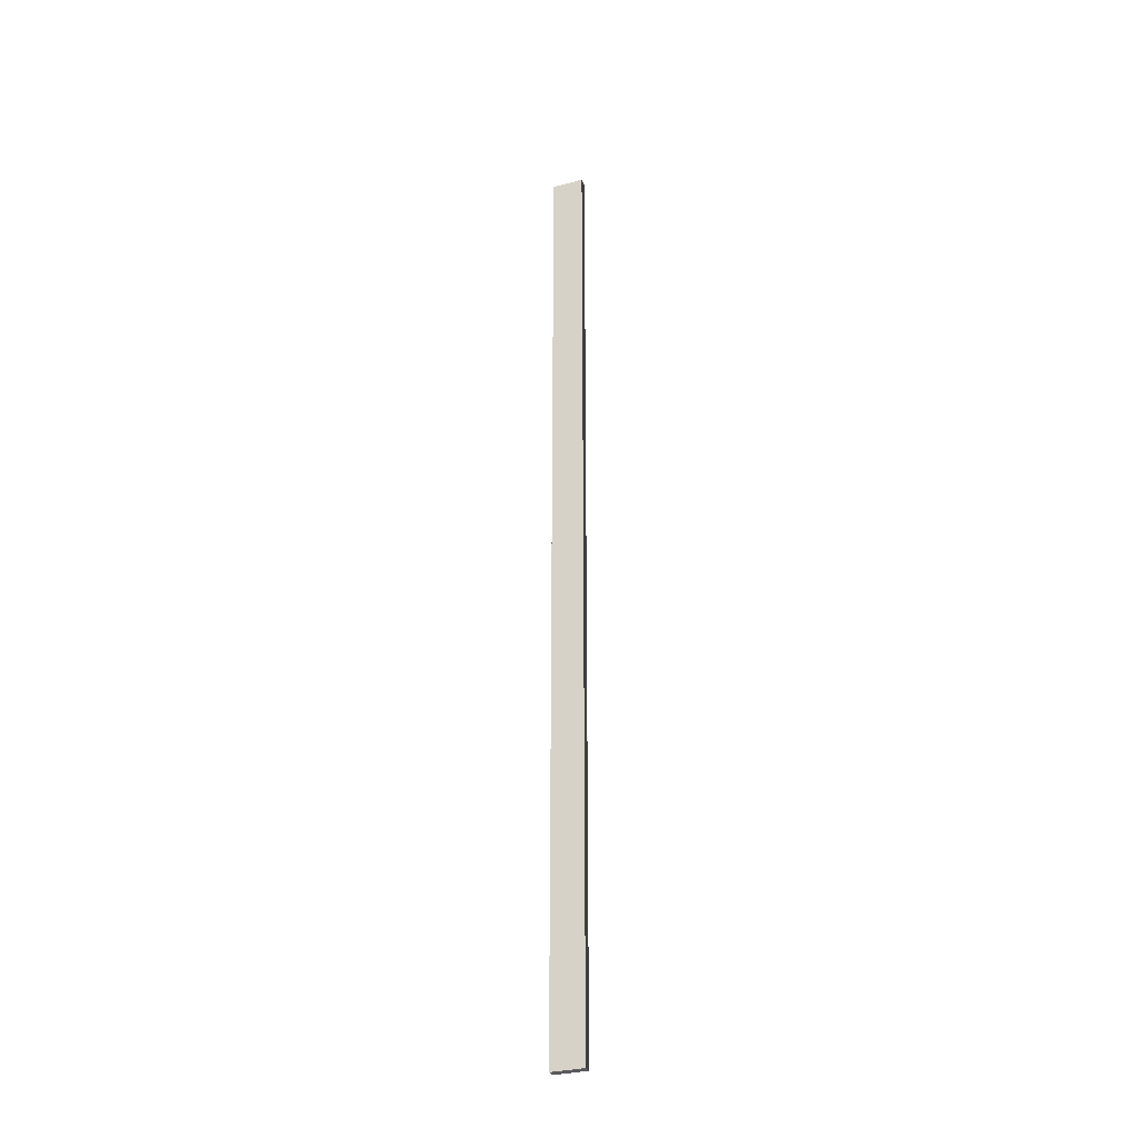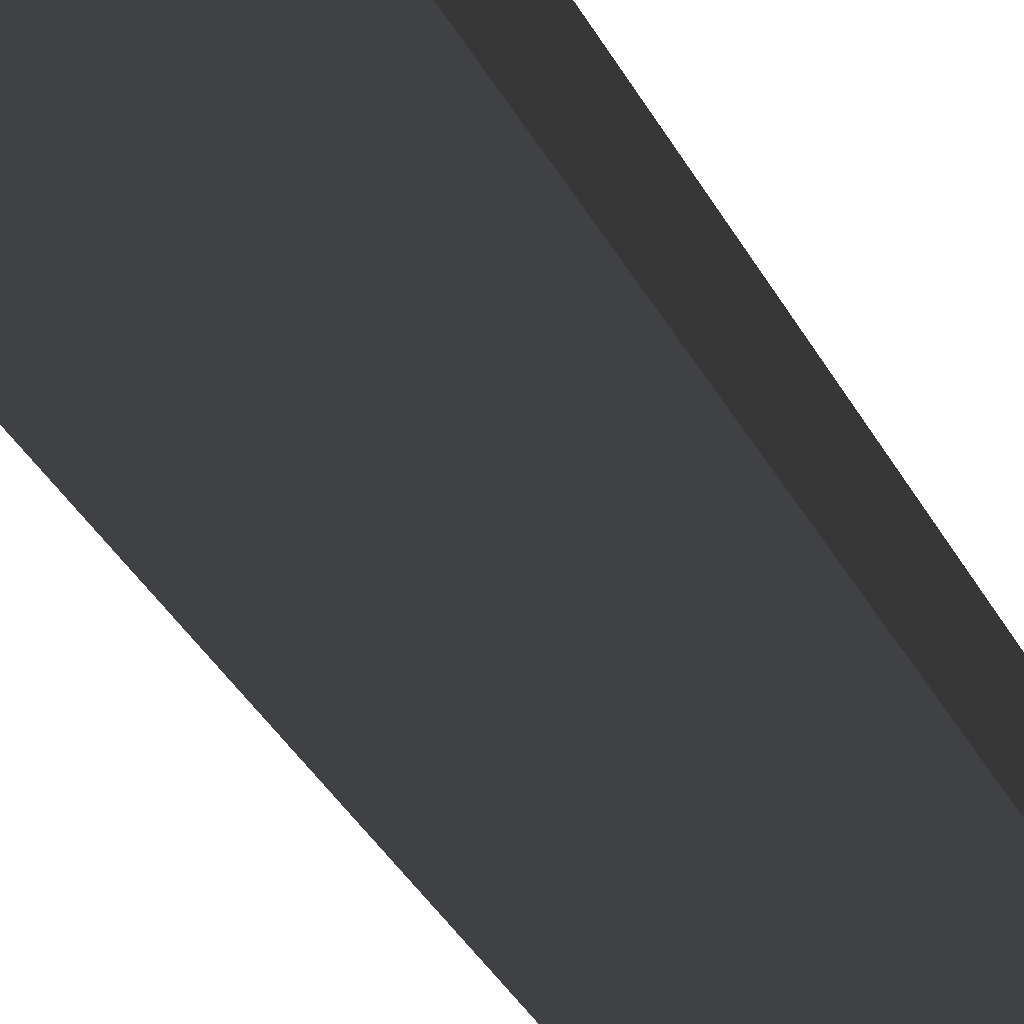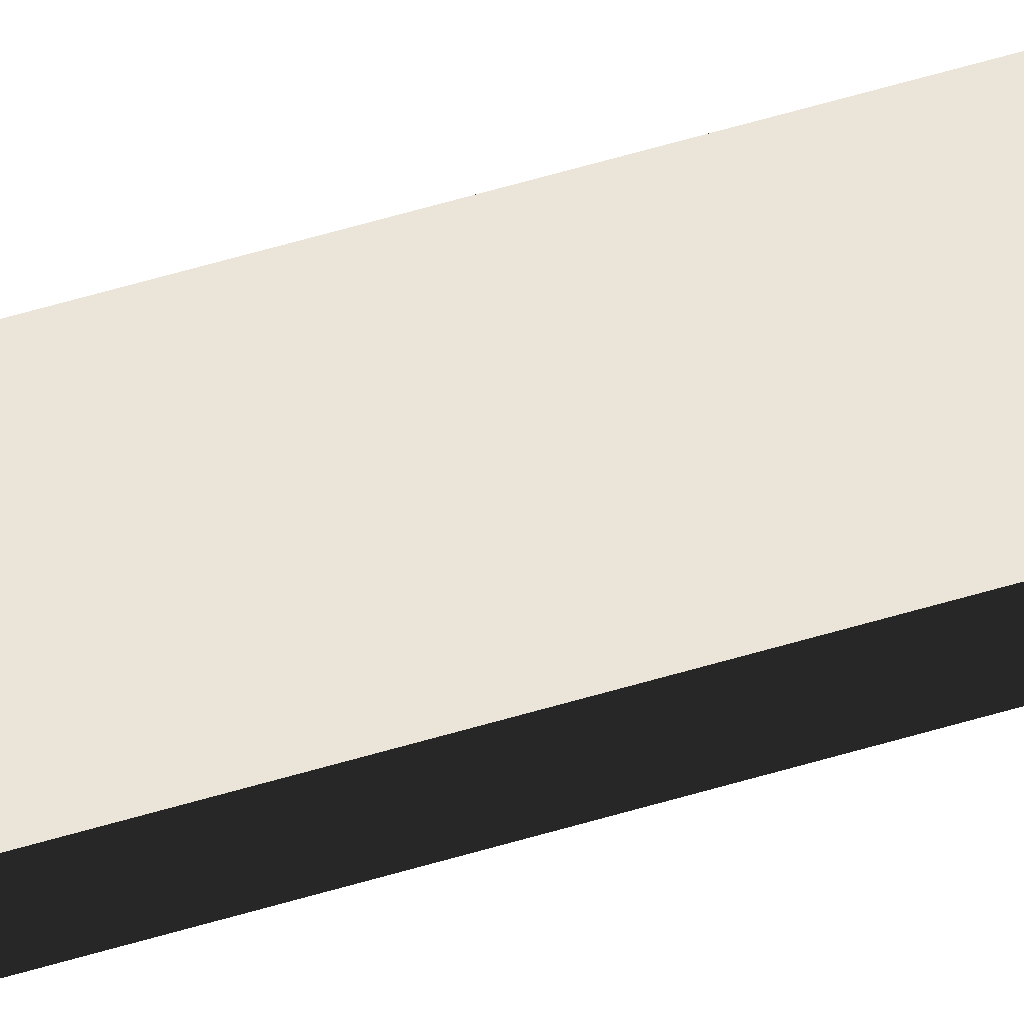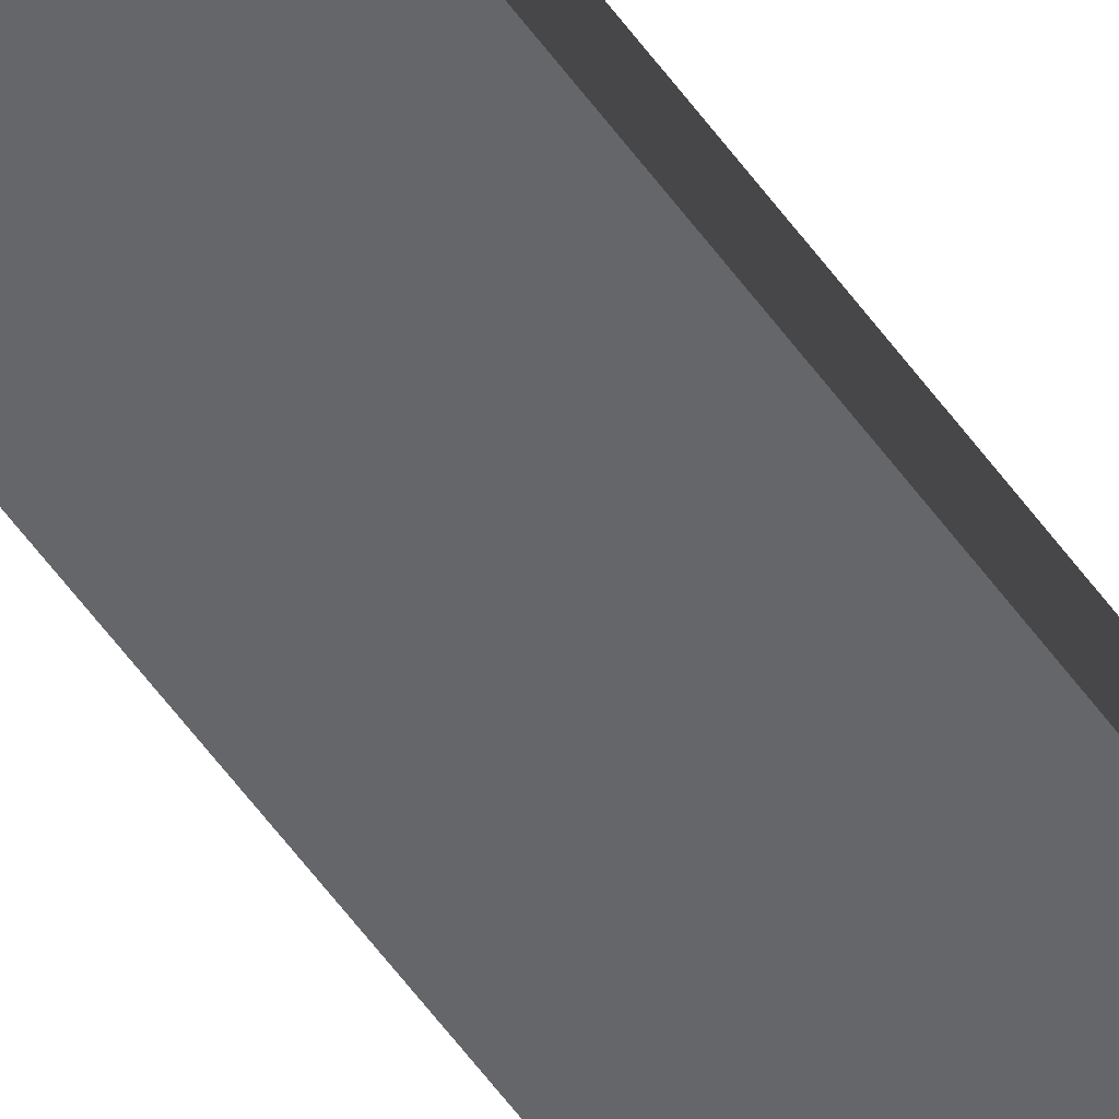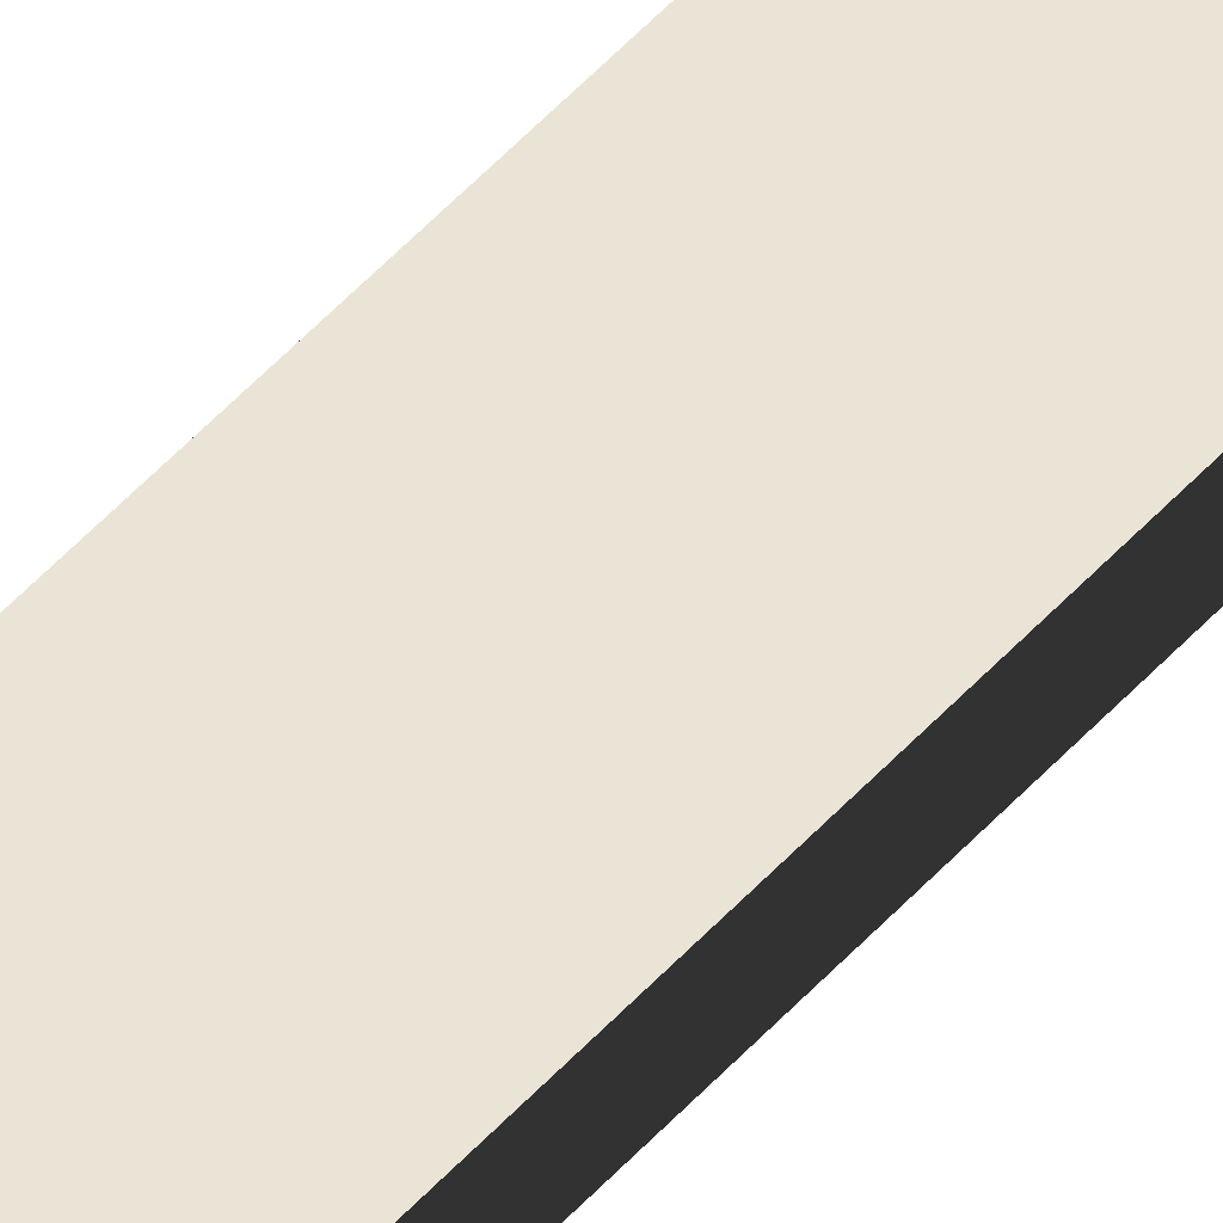
<metadata>
{"format":"obj","ext":"obj","renderer":"f3d","projection":"perspective","resolution":1024,"background":"white","views":[{"elev":-31.4,"azim":-159.3,"up":"+Y"},{"elev":-5.7,"azim":4.5,"up":"+Z"},{"elev":44.9,"azim":-110.5,"up":"+Z"},{"elev":-51.7,"azim":-146.5,"up":"+Z"},{"elev":42.6,"azim":-143.7,"up":"+Z"}]}
</metadata>
<code>
v -0.05 0 0.0125
v -0.05 1 0.0125
v  0.05 0 0.0125
v  0.05 1 0.0125
v -0.05 2 0.0125
v  0.05 2 0.0125
v -0.05 3 0.0125
v  0.05 3 0.0125
v -0.05 0 -0.0125
v -0.05 1 -0.0125
v  0.05 0 -0.0125
v  0.05 1 -0.0125
v -0.05 2 -0.0125
v  0.05 2 -0.0125
v -0.05 3 -0.0125
v  0.05 3 -0.0125
o ruler
f 1 3 2
f 3 4 2
f 2 4 5
f 4 6 5
f 5 6 7
f 6 8 7
f 9 10 11
f 11 10 12
f 10 13 12
f 12 13 14
f 13 15 14
f 14 15 16
f 1 2 9
f 2 10 9
f 2 5 10
f 5 13 10
f 5 7 13
f 7 15 13
f 11 12 3
f 12 4 3
f 12 14 4
f 14 6 4
f 14 16 6
f 16 8 6
f 7 8 16
f 16 15 7
f 1 11 3
f 11 1 9

</code>
